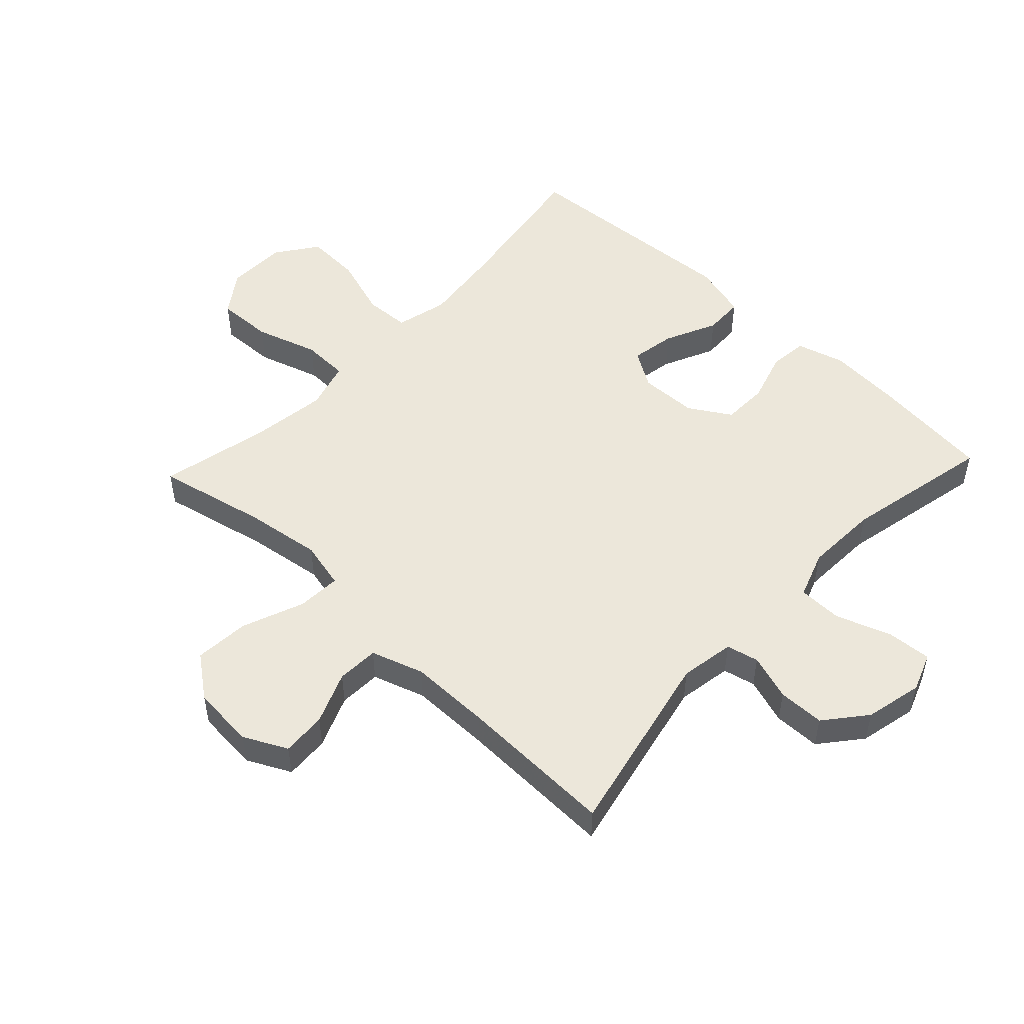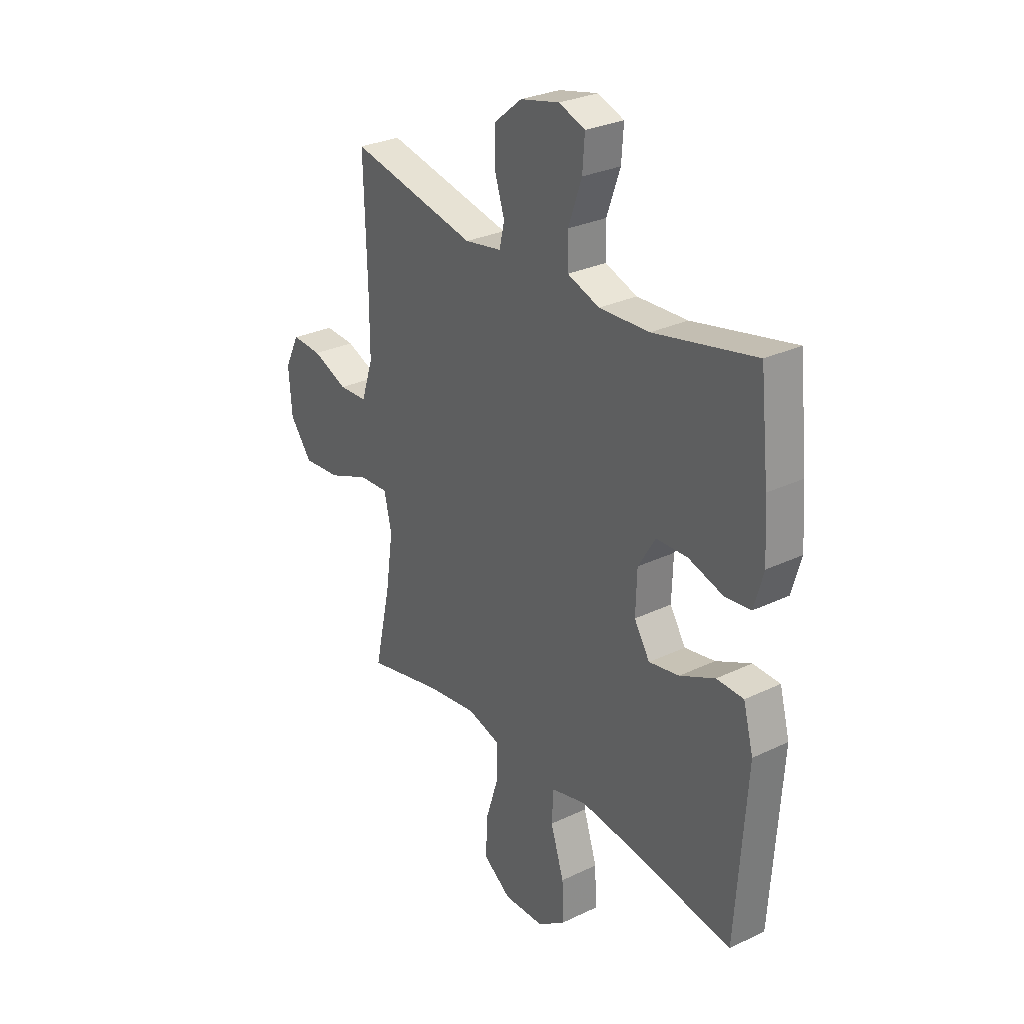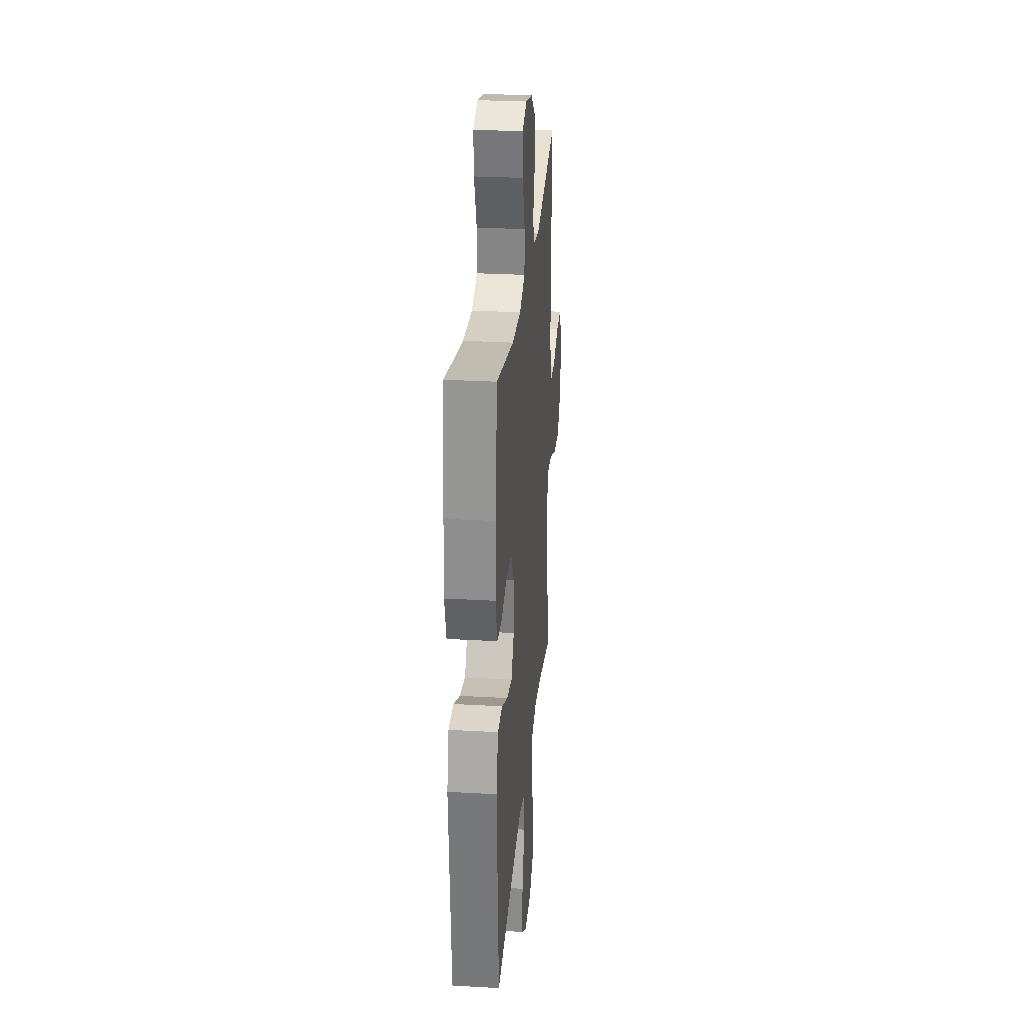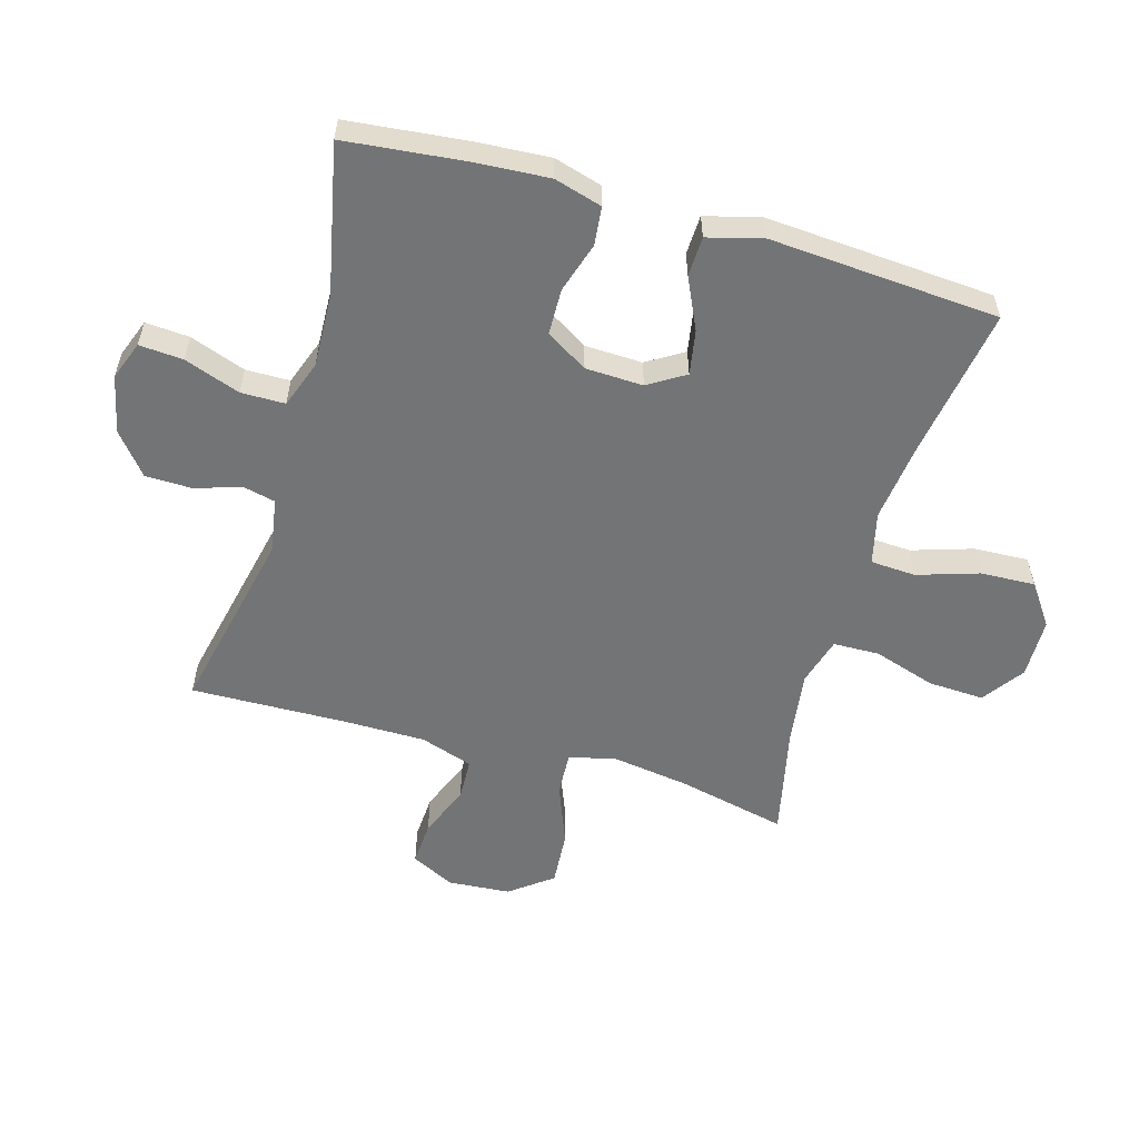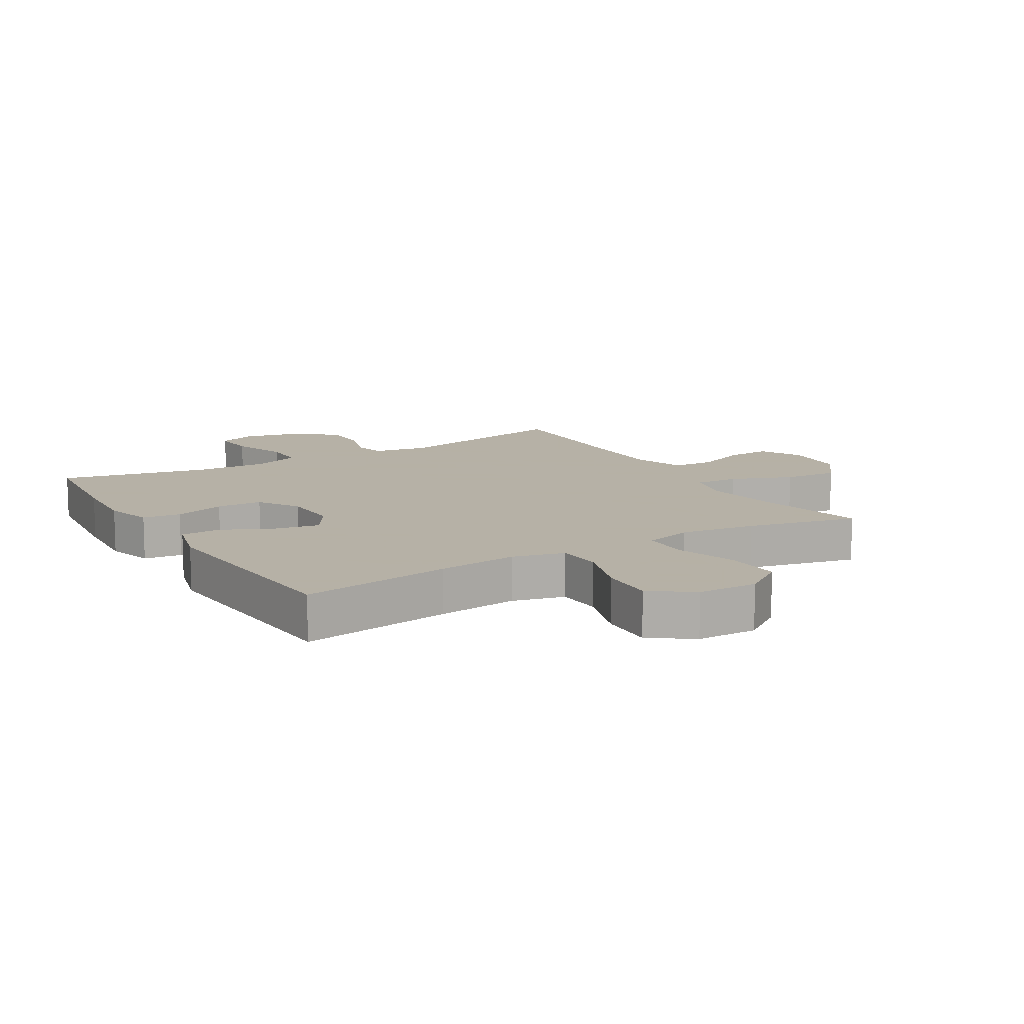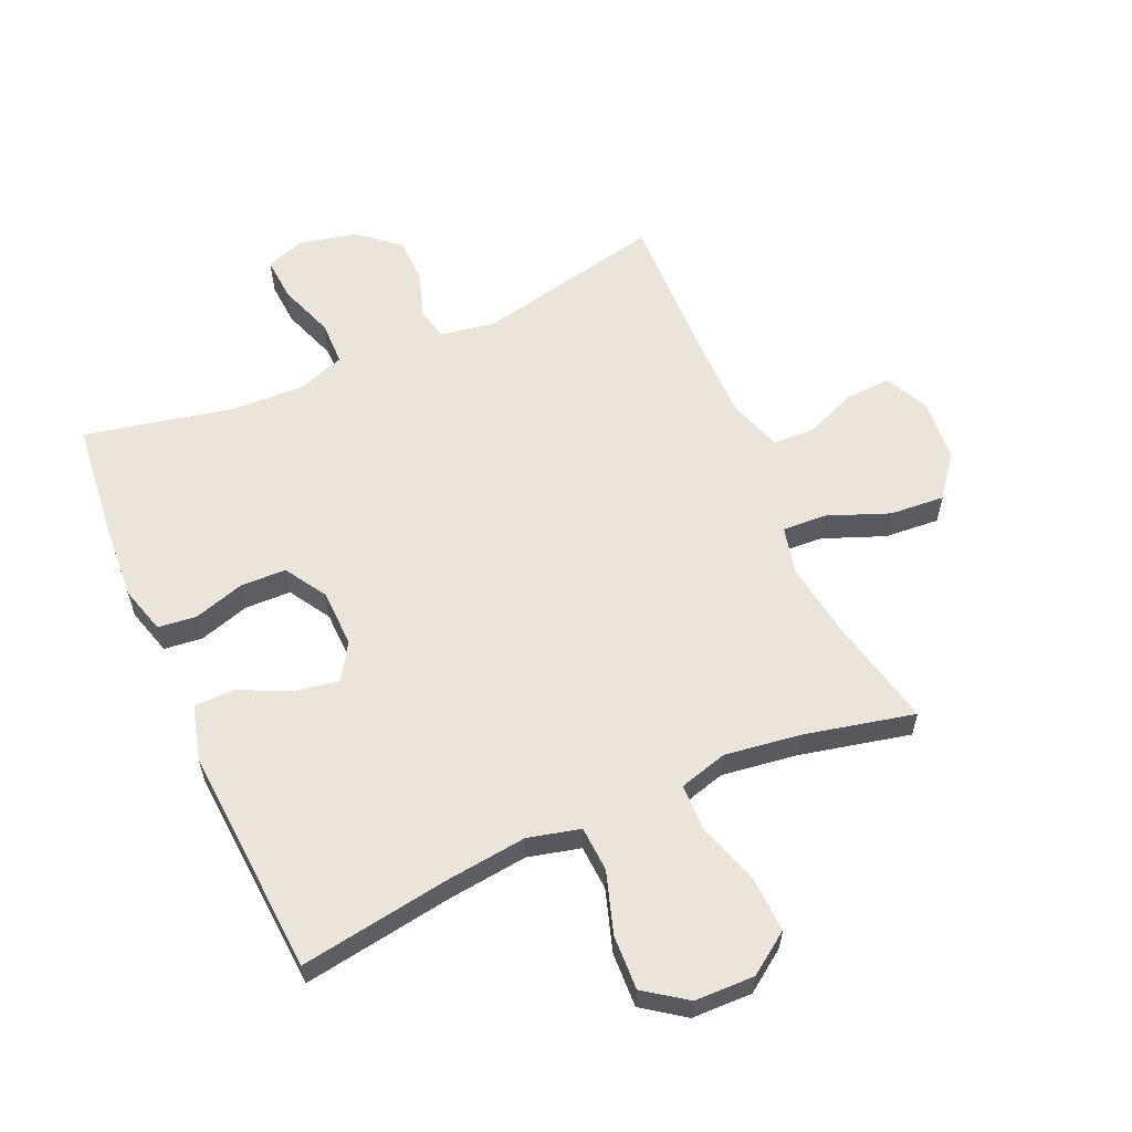
<metadata>
{"format":"obj","ext":"obj","renderer":"f3d","projection":"perspective","resolution":1024,"background":"white","views":[{"elev":51.2,"azim":-46.7,"up":"+Y"},{"elev":28.9,"azim":54.5,"up":"+Z"},{"elev":28.1,"azim":95.0,"up":"+Z"},{"elev":-56.1,"azim":73.7,"up":"+Y"},{"elev":12.1,"azim":149.1,"up":"+Y"},{"elev":59.4,"azim":156.1,"up":"+Y"}]}
</metadata>
<code>
v -0.5 0.07 -0.5
v -0.461 0.07 -0.324
v -0.443 0.07 -0.2
v -0.461 0.07 -0.123
v -0.532 0.07 -0.127
v -0.631 0.07 -0.166
v -0.72 0.07 -0.173
v -0.772 0.07 -0.105
v -0.78 0.07 -0.004
v -0.745 0.07 0.066
v -0.673 0.07 0.062
v -0.589 0.07 0.028
v -0.521 0.07 0.031
v -0.493 0.07 0.116
v -0.493 0.07 0.247
v -0.5 0.07 0.5
v -0.197 0.07 0.435
v -0.109 0.07 0.45
v -0.097 0.07 0.502
v -0.121 0.07 0.576
v -0.12 0.07 0.651
v -0.054 0.07 0.705
v 0.039 0.07 0.726
v 0.101 0.07 0.703
v 0.096 0.07 0.632
v 0.064 0.07 0.542
v 0.065 0.07 0.471
v 0.141 0.07 0.444
v 0.26 0.07 0.449
v 0.5 0.07 0.5
v 0.521 0.07 0.306
v 0.529 0.07 0.188
v 0.507 0.07 0.111
v 0.445 0.07 0.104
v 0.363 0.07 0.129
v 0.289 0.07 0.127
v 0.248 0.07 0.06
v 0.245 0.07 -0.033
v 0.282 0.07 -0.092
v 0.354 0.07 -0.079
v 0.437 0.07 -0.04
v 0.501 0.07 -0.042
v 0.525 0.07 -0.131
v 0.5 0.07 -0.5
v 0.256 0.07 -0.462
v 0.127 0.07 -0.447
v 0.043 0.07 -0.468
v 0.039 0.07 -0.541
v 0.071 0.07 -0.64
v 0.075 0.07 -0.728
v 0.008 0.07 -0.776
v -0.089 0.07 -0.778
v -0.156 0.07 -0.731
v -0.152 0.07 -0.641
v -0.12 0.07 -0.54
v -0.122 0.07 -0.465
v -0.2 0.07 -0.443
v -0.322 0.07 -0.46
v -0.5 0 -0.5
v -0.461 0 -0.324
v -0.443 0 -0.2
v -0.461 0 -0.123
v -0.532 0 -0.127
v -0.631 0 -0.166
v -0.72 0 -0.173
v -0.772 0 -0.105
v -0.78 0 -0.004
v -0.745 0 0.066
v -0.673 0 0.062
v -0.589 0 0.028
v -0.521 0 0.031
v -0.493 0 0.116
v -0.493 0 0.247
v -0.5 0 0.5
v -0.197 0 0.435
v -0.109 0 0.45
v -0.097 0 0.502
v -0.121 0 0.576
v -0.12 0 0.651
v -0.054 0 0.705
v 0.039 0 0.726
v 0.101 0 0.703
v 0.096 0 0.632
v 0.064 0 0.542
v 0.065 0 0.471
v 0.141 0 0.444
v 0.26 0 0.449
v 0.5 0 0.5
v 0.521 0 0.306
v 0.529 0 0.188
v 0.507 0 0.111
v 0.445 0 0.104
v 0.363 0 0.129
v 0.289 0 0.127
v 0.248 0 0.06
v 0.245 0 -0.033
v 0.282 0 -0.092
v 0.354 0 -0.079
v 0.437 0 -0.04
v 0.501 0 -0.042
v 0.525 0 -0.131
v 0.5 0 -0.5
v 0.256 0 -0.462
v 0.127 0 -0.447
v 0.043 0 -0.468
v 0.039 0 -0.541
v 0.071 0 -0.64
v 0.075 0 -0.728
v 0.008 0 -0.776
v -0.089 0 -0.778
v -0.156 0 -0.731
v -0.152 0 -0.641
v -0.12 0 -0.54
v -0.122 0 -0.465
v -0.2 0 -0.443
v -0.322 0 -0.46
f 53 54 55
f 52 53 55
f 51 52 55
f 50 51 55
f 49 50 55
f 48 49 55
f 47 48 55 56
f 46 47 56 57
f 43 44 45
f 42 43 45
f 41 42 45
f 40 41 45
f 39 40 45 46
f 38 39 46 57
f 33 34 35
f 32 33 35
f 31 32 35
f 30 31 35
f 29 30 35
f 28 29 35 36
f 27 28 36 37
f 24 25 26
f 23 24 26
f 22 23 26
f 21 22 26
f 20 21 26
f 19 20 26
f 18 19 26 27
f 38 57 58
f 37 38 58
f 27 37 58
f 18 27 58
f 17 18 58
f 10 11 12
f 9 10 12
f 8 9 12
f 7 8 12
f 6 7 12
f 5 6 12
f 4 5 12 13
f 17 58 1 2
f 15 16 17
f 14 15 17
f 4 13 14 17
f 3 4 17
f 2 3 17
f 113 112 111
f 113 111 110
f 113 110 109
f 113 109 108
f 113 108 107
f 113 107 106
f 114 113 106 105
f 115 114 105 104
f 103 102 101
f 103 101 100
f 103 100 99
f 103 99 98
f 104 103 98 97
f 115 104 97 96
f 93 92 91
f 93 91 90
f 93 90 89
f 93 89 88
f 93 88 87
f 94 93 87 86
f 95 94 86 85
f 84 83 82
f 84 82 81
f 84 81 80
f 84 80 79
f 84 79 78
f 84 78 77
f 85 84 77 76
f 116 115 96
f 116 96 95
f 116 95 85
f 116 85 76
f 116 76 75
f 70 69 68
f 70 68 67
f 70 67 66
f 70 66 65
f 70 65 64
f 70 64 63
f 71 70 63 62
f 60 59 116 75
f 75 74 73
f 75 73 72
f 75 72 71 62
f 75 62 61
f 75 61 60
f 1 59 60 2
f 2 60 61 3
f 3 61 62 4
f 4 62 63 5
f 5 63 64 6
f 6 64 65 7
f 7 65 66 8
f 8 66 67 9
f 9 67 68 10
f 10 68 69 11
f 11 69 70 12
f 12 70 71 13
f 13 71 72 14
f 14 72 73 15
f 15 73 74 16
f 16 74 75 17
f 17 75 76 18
f 18 76 77 19
f 19 77 78 20
f 20 78 79 21
f 21 79 80 22
f 22 80 81 23
f 23 81 82 24
f 24 82 83 25
f 25 83 84 26
f 26 84 85 27
f 27 85 86 28
f 28 86 87 29
f 29 87 88 30
f 30 88 89 31
f 31 89 90 32
f 32 90 91 33
f 33 91 92 34
f 34 92 93 35
f 35 93 94 36
f 36 94 95 37
f 37 95 96 38
f 38 96 97 39
f 39 97 98 40
f 40 98 99 41
f 41 99 100 42
f 42 100 101 43
f 43 101 102 44
f 44 102 103 45
f 45 103 104 46
f 46 104 105 47
f 47 105 106 48
f 48 106 107 49
f 49 107 108 50
f 50 108 109 51
f 51 109 110 52
f 52 110 111 53
f 53 111 112 54
f 54 112 113 55
f 55 113 114 56
f 56 114 115 57
f 57 115 116 58
f 58 116 59 1

</code>
